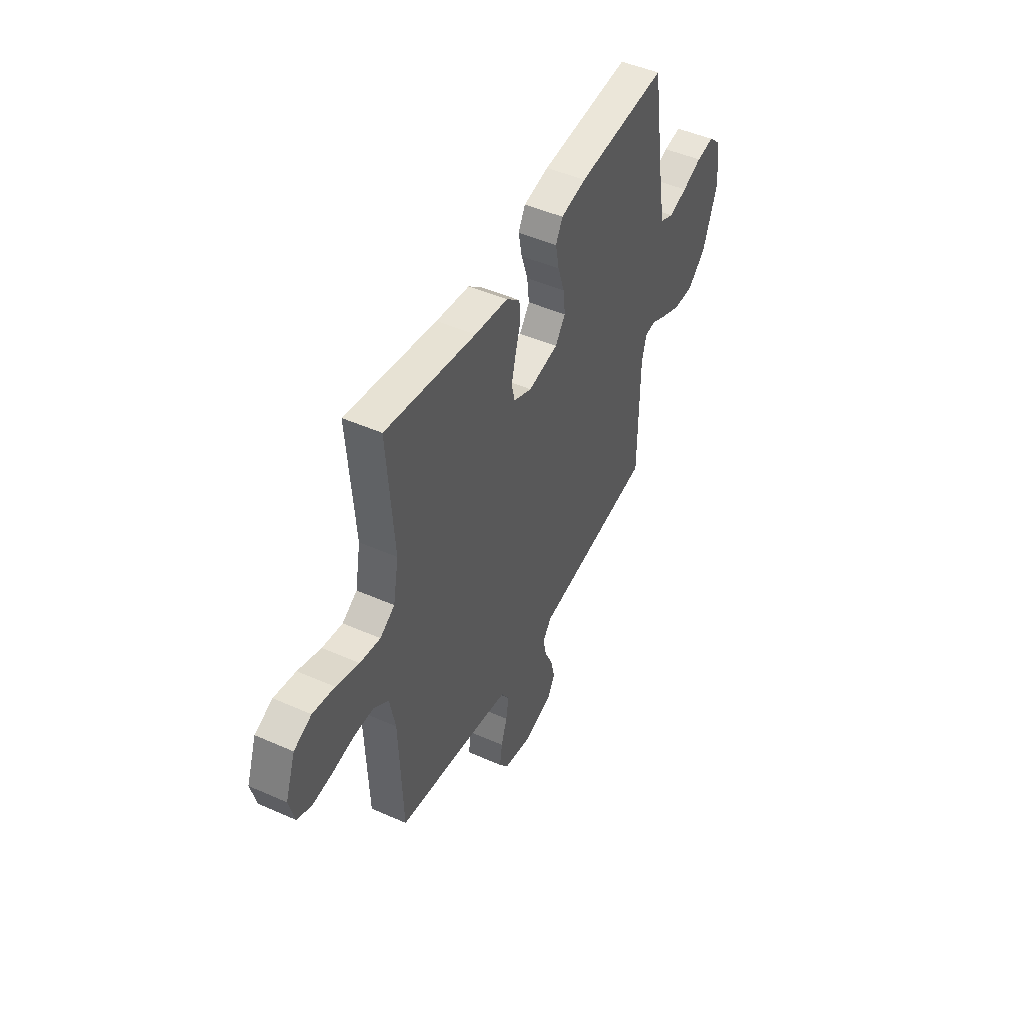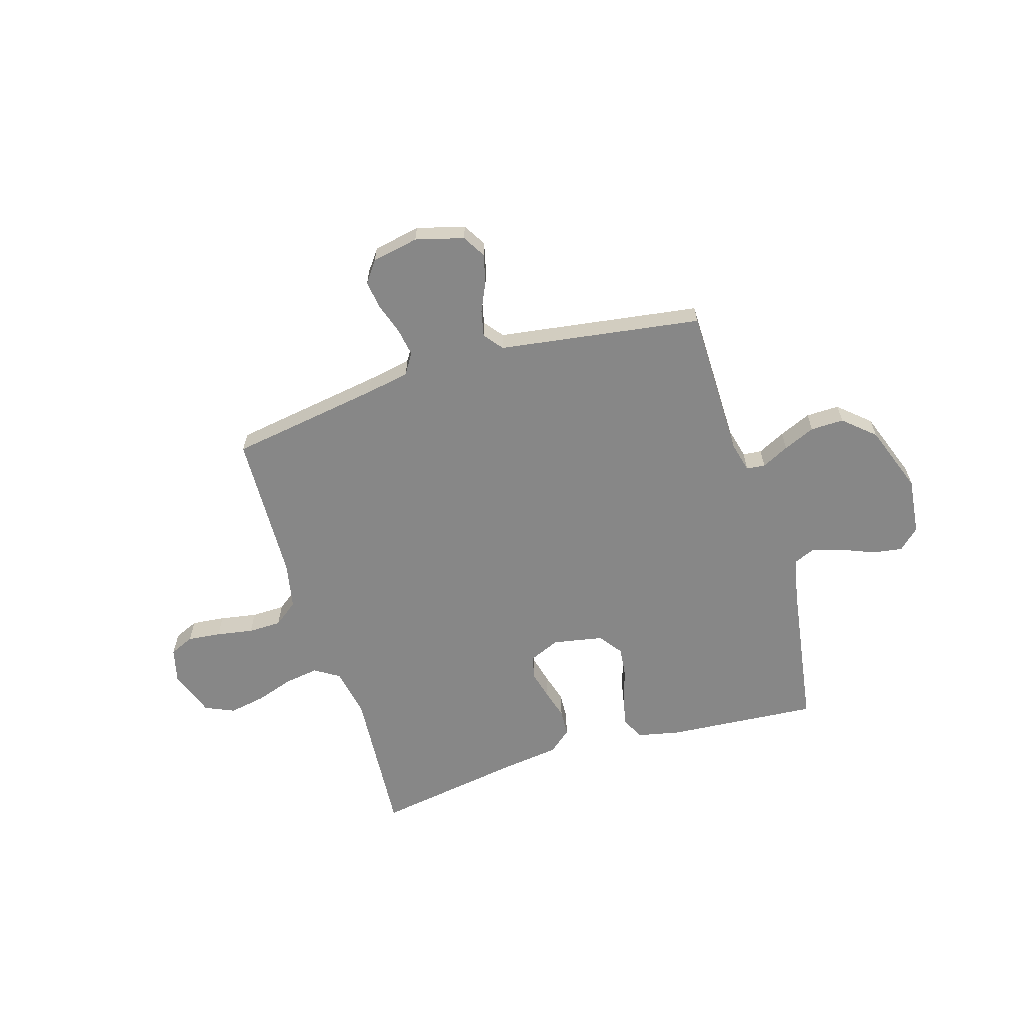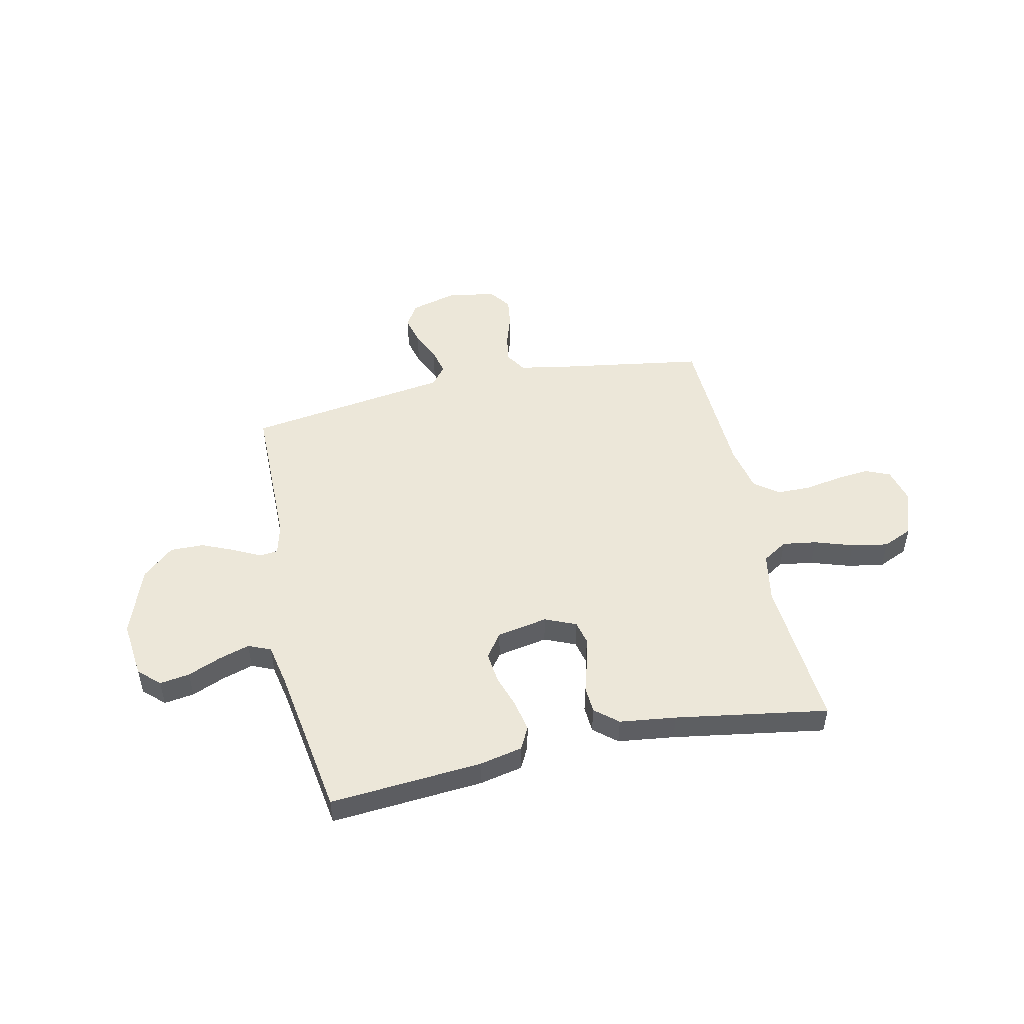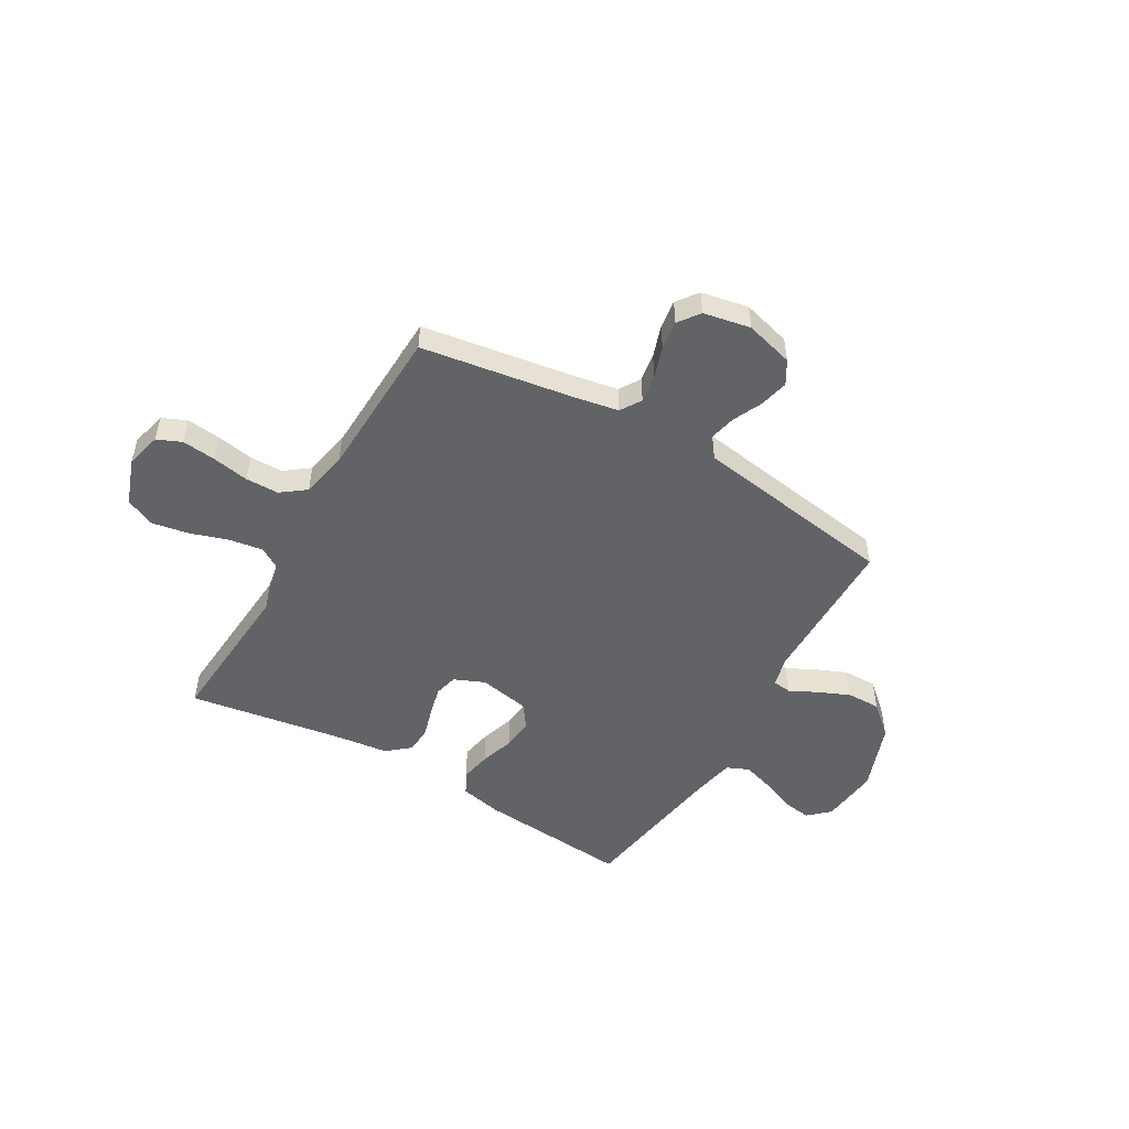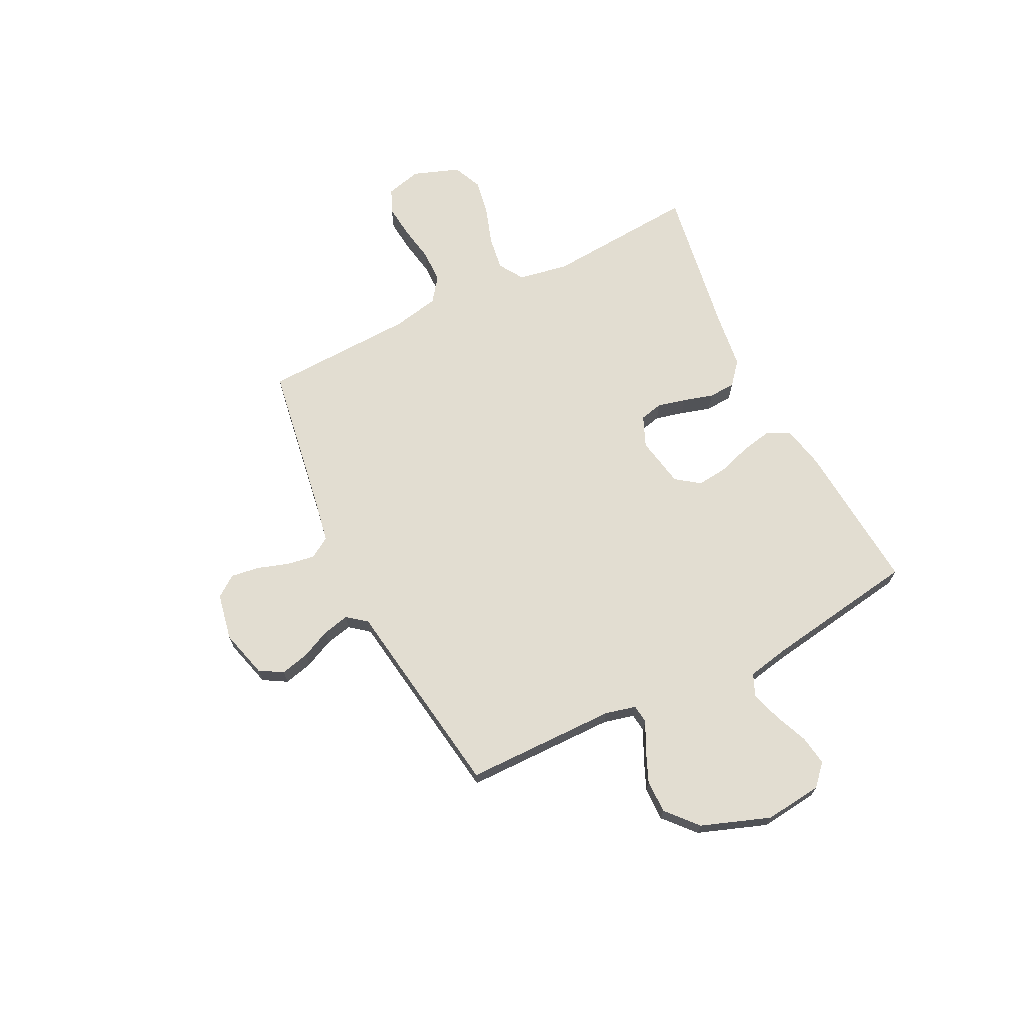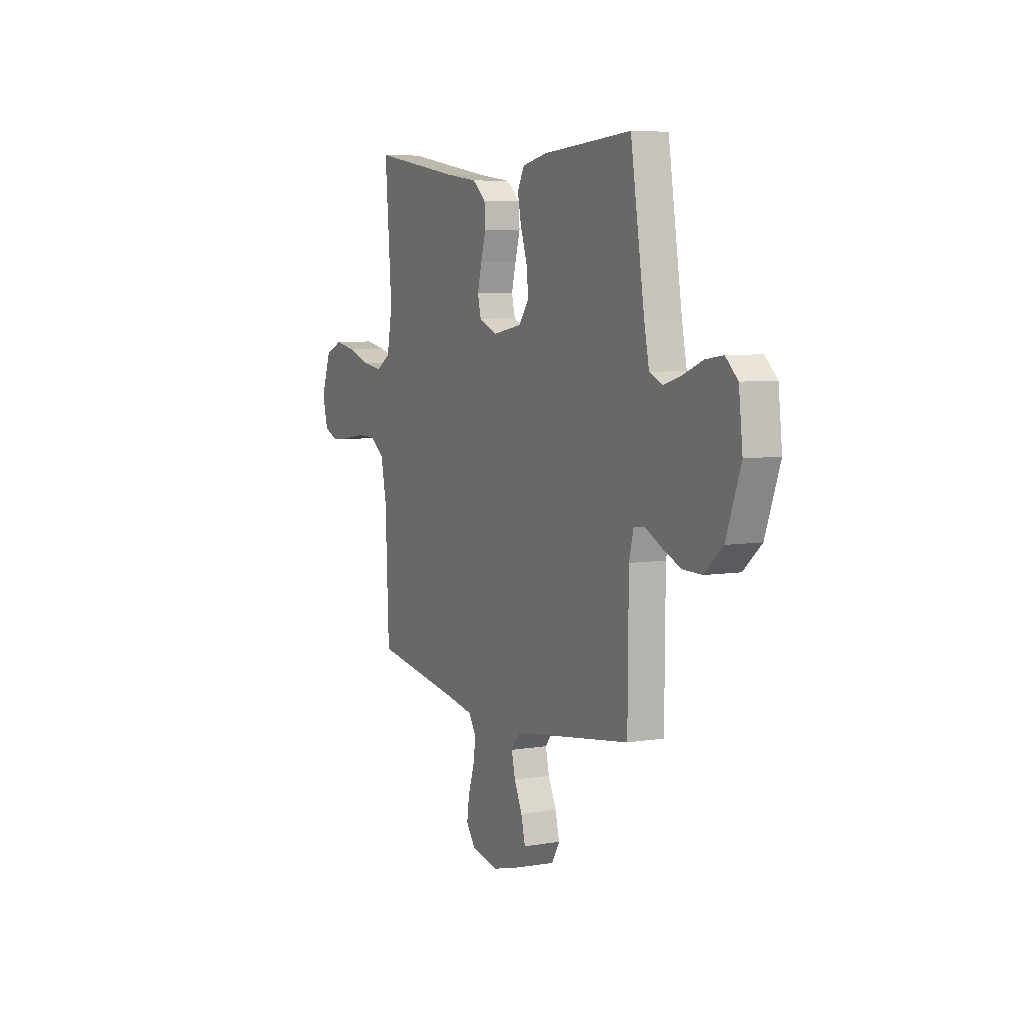
<metadata>
{"format":"obj","ext":"obj","renderer":"f3d","projection":"perspective","resolution":1024,"background":"white","views":[{"elev":47.1,"azim":116.7,"up":"+Z"},{"elev":-62.3,"azim":-162.9,"up":"+Y"},{"elev":49.7,"azim":-12.2,"up":"+Y"},{"elev":-50.9,"azim":149.9,"up":"+Y"},{"elev":68.5,"azim":-116.4,"up":"+Y"},{"elev":6.5,"azim":-116.3,"up":"+Z"}]}
</metadata>
<code>
v -0.5 0.07 -0.5
v -0.502 0.07 -0.2
v -0.517 0.07 -0.139
v -0.554 0.07 -0.135
v -0.608 0.07 -0.162
v -0.671 0.07 -0.189
v -0.737 0.07 -0.19
v -0.798 0.07 -0.136
v -0.847 0.07 0
v -0.834 0.07 0.114
v -0.793 0.07 0.152
v -0.734 0.07 0.143
v -0.669 0.07 0.116
v -0.608 0.07 0.097
v -0.564 0.07 0.116
v -0.547 0.07 0.2
v -0.5 0.07 0.5
v -0.2 0.07 0.476
v -0.116 0.07 0.458
v -0.093 0.07 0.414
v -0.105 0.07 0.353
v -0.127 0.07 0.286
v -0.134 0.07 0.225
v -0.1 0.07 0.178
v 0 0.07 0.159
v 0.061 0.07 0.185
v 0.072 0.07 0.231
v 0.058 0.07 0.288
v 0.041 0.07 0.347
v 0.044 0.07 0.4
v 0.089 0.07 0.438
v 0.2 0.07 0.452
v 0.5 0.07 0.5
v 0.477 0.07 0.2
v 0.495 0.07 0.101
v 0.544 0.07 0.07
v 0.611 0.07 0.08
v 0.687 0.07 0.105
v 0.759 0.07 0.118
v 0.817 0.07 0.092
v 0.85 0.07 0
v 0.832 0.07 -0.07
v 0.784 0.07 -0.091
v 0.718 0.07 -0.084
v 0.645 0.07 -0.071
v 0.579 0.07 -0.072
v 0.531 0.07 -0.108
v 0.512 0.07 -0.2
v 0.5 0.07 -0.5
v 0.2 0.07 -0.547
v 0.113 0.07 -0.563
v 0.087 0.07 -0.604
v 0.096 0.07 -0.66
v 0.116 0.07 -0.721
v 0.124 0.07 -0.778
v 0.093 0.07 -0.82
v 0 0.07 -0.838
v -0.095 0.07 -0.812
v -0.122 0.07 -0.766
v -0.108 0.07 -0.709
v -0.081 0.07 -0.651
v -0.069 0.07 -0.598
v -0.099 0.07 -0.56
v -0.2 0.07 -0.545
v -0.5 0 -0.5
v -0.502 0 -0.2
v -0.517 0 -0.139
v -0.554 0 -0.135
v -0.608 0 -0.162
v -0.671 0 -0.189
v -0.737 0 -0.19
v -0.798 0 -0.136
v -0.847 0 0
v -0.834 0 0.114
v -0.793 0 0.152
v -0.734 0 0.143
v -0.669 0 0.116
v -0.608 0 0.097
v -0.564 0 0.116
v -0.547 0 0.2
v -0.5 0 0.5
v -0.2 0 0.476
v -0.116 0 0.458
v -0.093 0 0.414
v -0.105 0 0.353
v -0.127 0 0.286
v -0.134 0 0.225
v -0.1 0 0.178
v 0 0 0.159
v 0.061 0 0.185
v 0.072 0 0.231
v 0.058 0 0.288
v 0.041 0 0.347
v 0.044 0 0.4
v 0.089 0 0.438
v 0.2 0 0.452
v 0.5 0 0.5
v 0.477 0 0.2
v 0.495 0 0.101
v 0.544 0 0.07
v 0.611 0 0.08
v 0.687 0 0.105
v 0.759 0 0.118
v 0.817 0 0.092
v 0.85 0 0
v 0.832 0 -0.07
v 0.784 0 -0.091
v 0.718 0 -0.084
v 0.645 0 -0.071
v 0.579 0 -0.072
v 0.531 0 -0.108
v 0.512 0 -0.2
v 0.5 0 -0.5
v 0.2 0 -0.547
v 0.113 0 -0.563
v 0.087 0 -0.604
v 0.096 0 -0.66
v 0.116 0 -0.721
v 0.124 0 -0.778
v 0.093 0 -0.82
v 0 0 -0.838
v -0.095 0 -0.812
v -0.122 0 -0.766
v -0.108 0 -0.709
v -0.081 0 -0.651
v -0.069 0 -0.598
v -0.099 0 -0.56
v -0.2 0 -0.545
f 63 64 1 2
f 58 59 60 61
f 58 61 62
f 57 58 62
f 56 57 62
f 53 54 55 56
f 52 53 56 62
f 51 52 62 63
f 48 49 50
f 47 48 50 51
f 42 43 44 45
f 40 41 42 45
f 40 45 46
f 37 38 39 40
f 36 37 40 46
f 35 36 46 47
f 32 33 34
f 28 29 30 31
f 27 28 31 32
f 26 27 32 34
f 19 20 21 22
f 19 22 23
f 16 17 18 19
f 15 16 19 23
f 14 15 23 24
f 10 11 12 13
f 10 13 14
f 9 10 14
f 4 5 6 7
f 4 7 8 9
f 51 63 2 3
f 47 51 3
f 25 26 34 35
f 25 35 47 3
f 9 14 24 25
f 3 4 9 25
f 66 65 128 127
f 125 124 123 122
f 126 125 122
f 126 122 121
f 126 121 120
f 120 119 118 117
f 126 120 117 116
f 127 126 116 115
f 114 113 112
f 115 114 112 111
f 109 108 107 106
f 109 106 105 104
f 110 109 104
f 104 103 102 101
f 110 104 101 100
f 111 110 100 99
f 98 97 96
f 95 94 93 92
f 96 95 92 91
f 98 96 91 90
f 86 85 84 83
f 87 86 83
f 83 82 81 80
f 87 83 80 79
f 88 87 79 78
f 77 76 75 74
f 78 77 74
f 78 74 73
f 71 70 69 68
f 73 72 71 68
f 67 66 127 115
f 67 115 111
f 99 98 90 89
f 67 111 99 89
f 89 88 78 73
f 89 73 68 67
f 1 65 66 2
f 2 66 67 3
f 3 67 68 4
f 4 68 69 5
f 5 69 70 6
f 6 70 71 7
f 7 71 72 8
f 8 72 73 9
f 9 73 74 10
f 10 74 75 11
f 11 75 76 12
f 12 76 77 13
f 13 77 78 14
f 14 78 79 15
f 15 79 80 16
f 16 80 81 17
f 17 81 82 18
f 18 82 83 19
f 19 83 84 20
f 20 84 85 21
f 21 85 86 22
f 22 86 87 23
f 23 87 88 24
f 24 88 89 25
f 25 89 90 26
f 26 90 91 27
f 27 91 92 28
f 28 92 93 29
f 29 93 94 30
f 30 94 95 31
f 31 95 96 32
f 32 96 97 33
f 33 97 98 34
f 34 98 99 35
f 35 99 100 36
f 36 100 101 37
f 37 101 102 38
f 38 102 103 39
f 39 103 104 40
f 40 104 105 41
f 41 105 106 42
f 42 106 107 43
f 43 107 108 44
f 44 108 109 45
f 45 109 110 46
f 46 110 111 47
f 47 111 112 48
f 48 112 113 49
f 49 113 114 50
f 50 114 115 51
f 51 115 116 52
f 52 116 117 53
f 53 117 118 54
f 54 118 119 55
f 55 119 120 56
f 56 120 121 57
f 57 121 122 58
f 58 122 123 59
f 59 123 124 60
f 60 124 125 61
f 61 125 126 62
f 62 126 127 63
f 63 127 128 64
f 64 128 65 1

</code>
